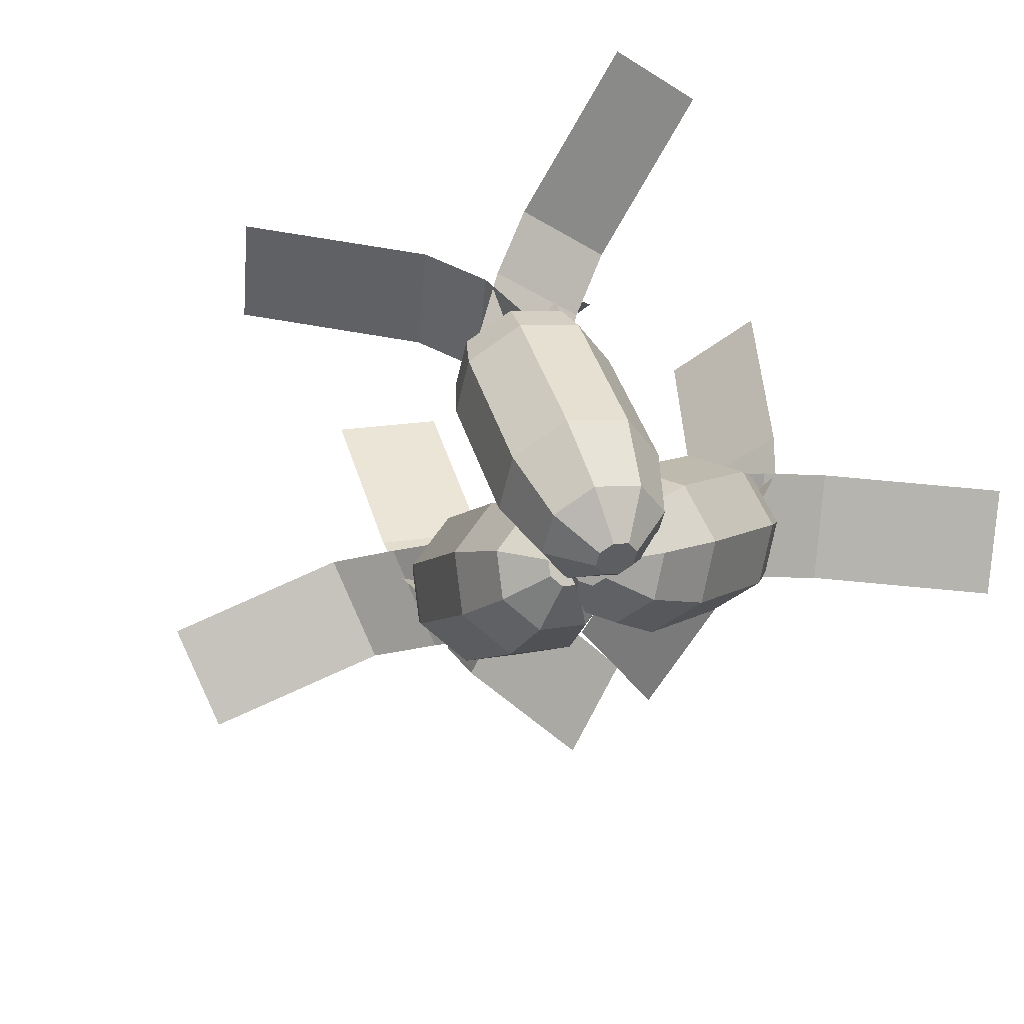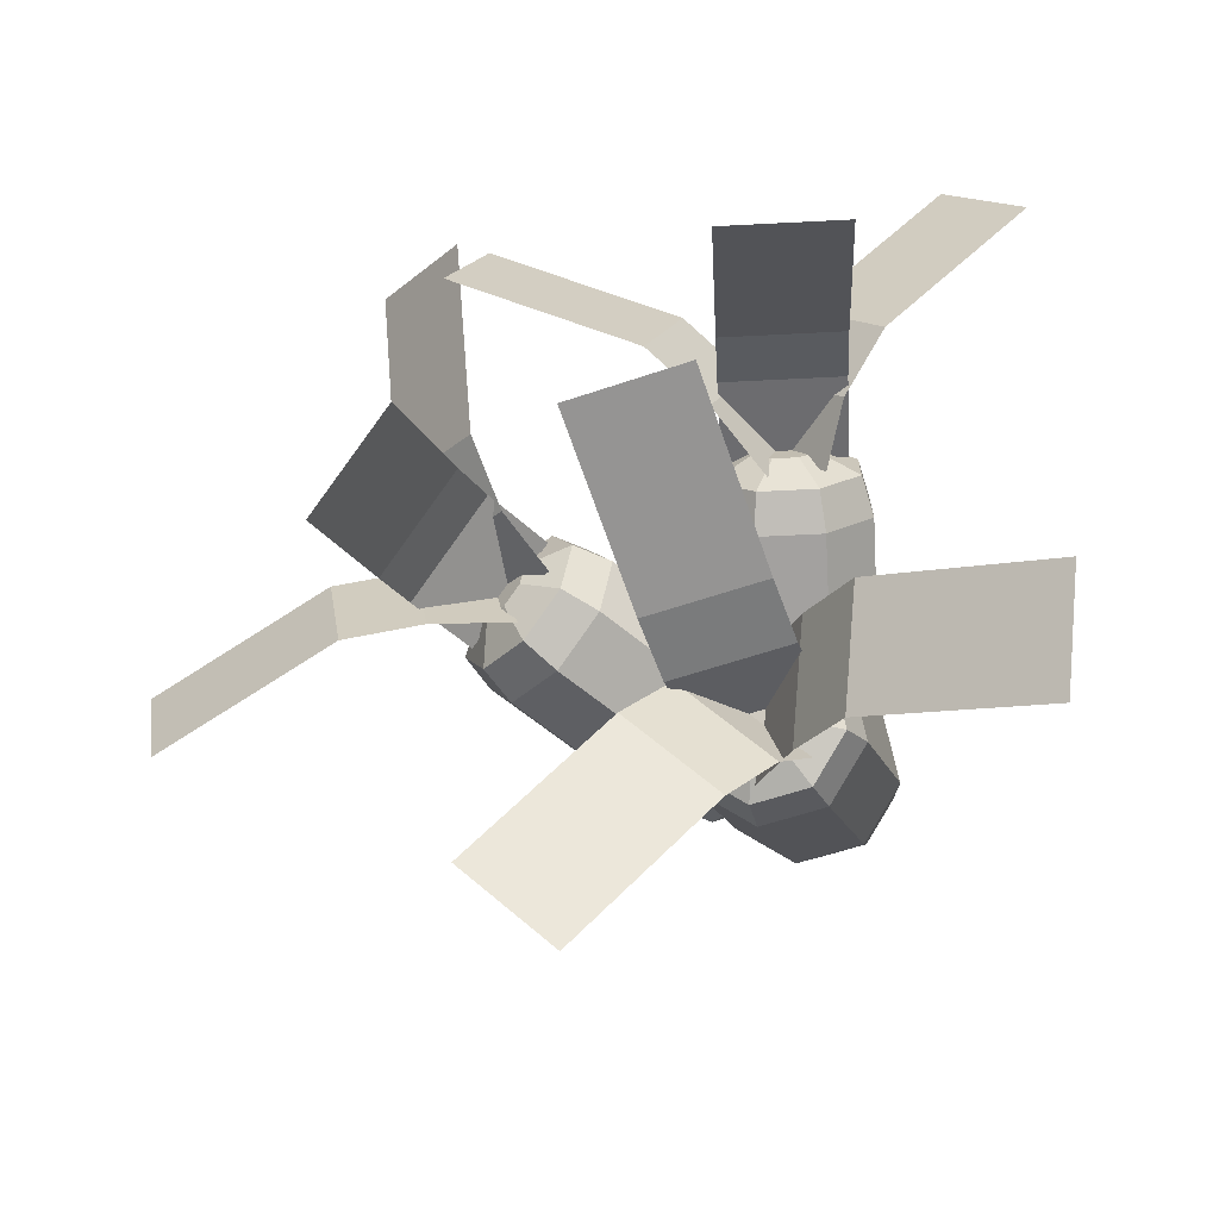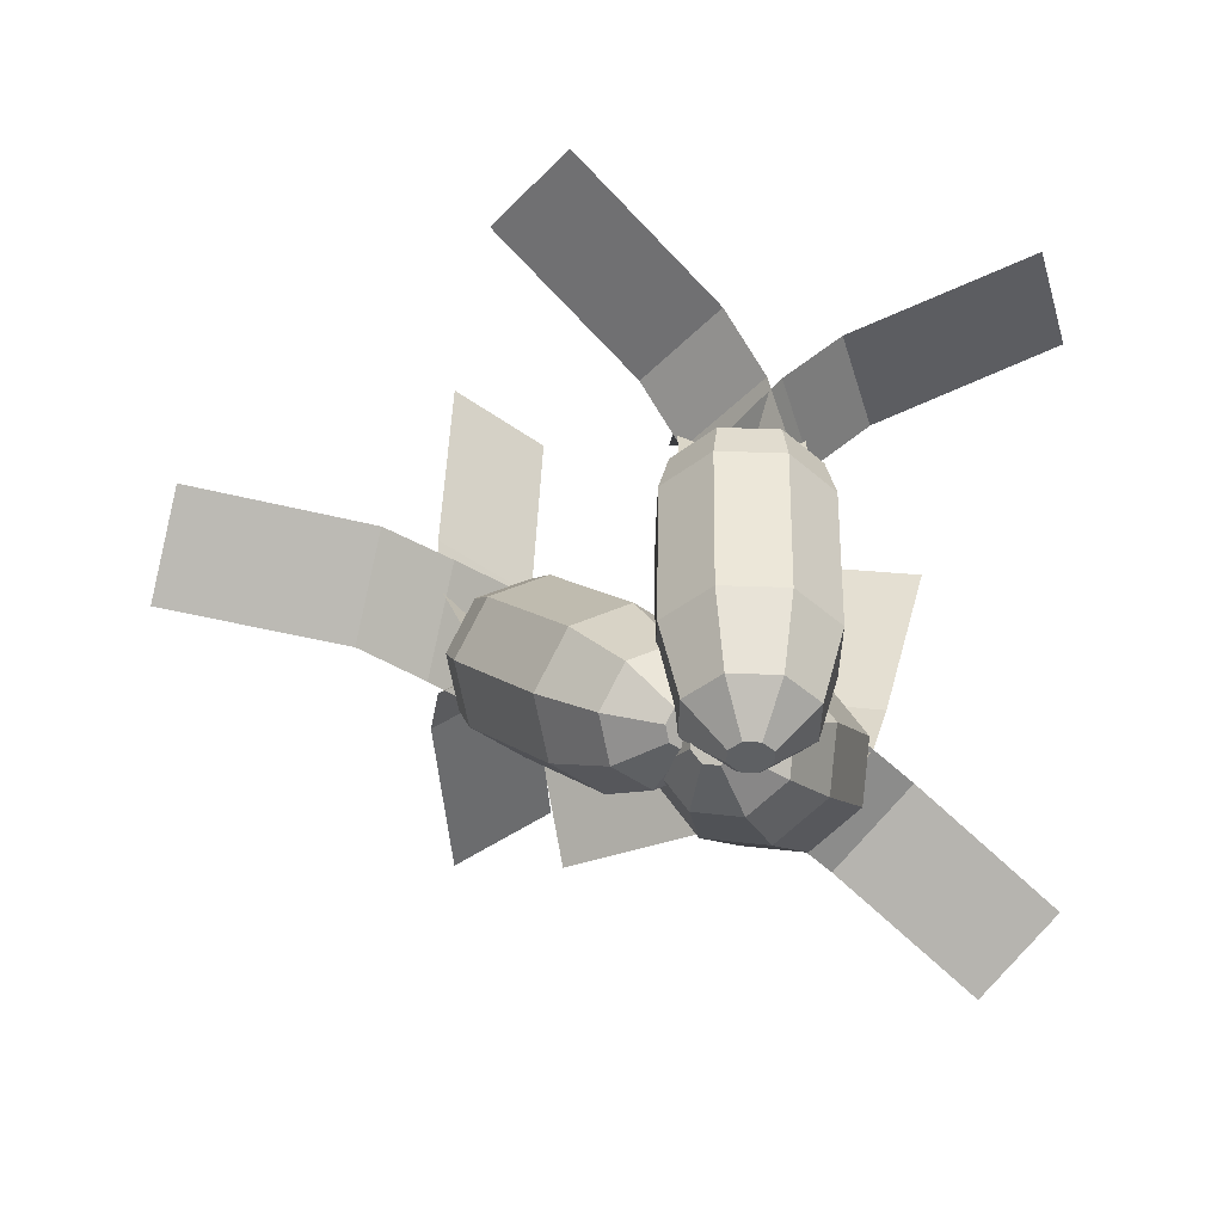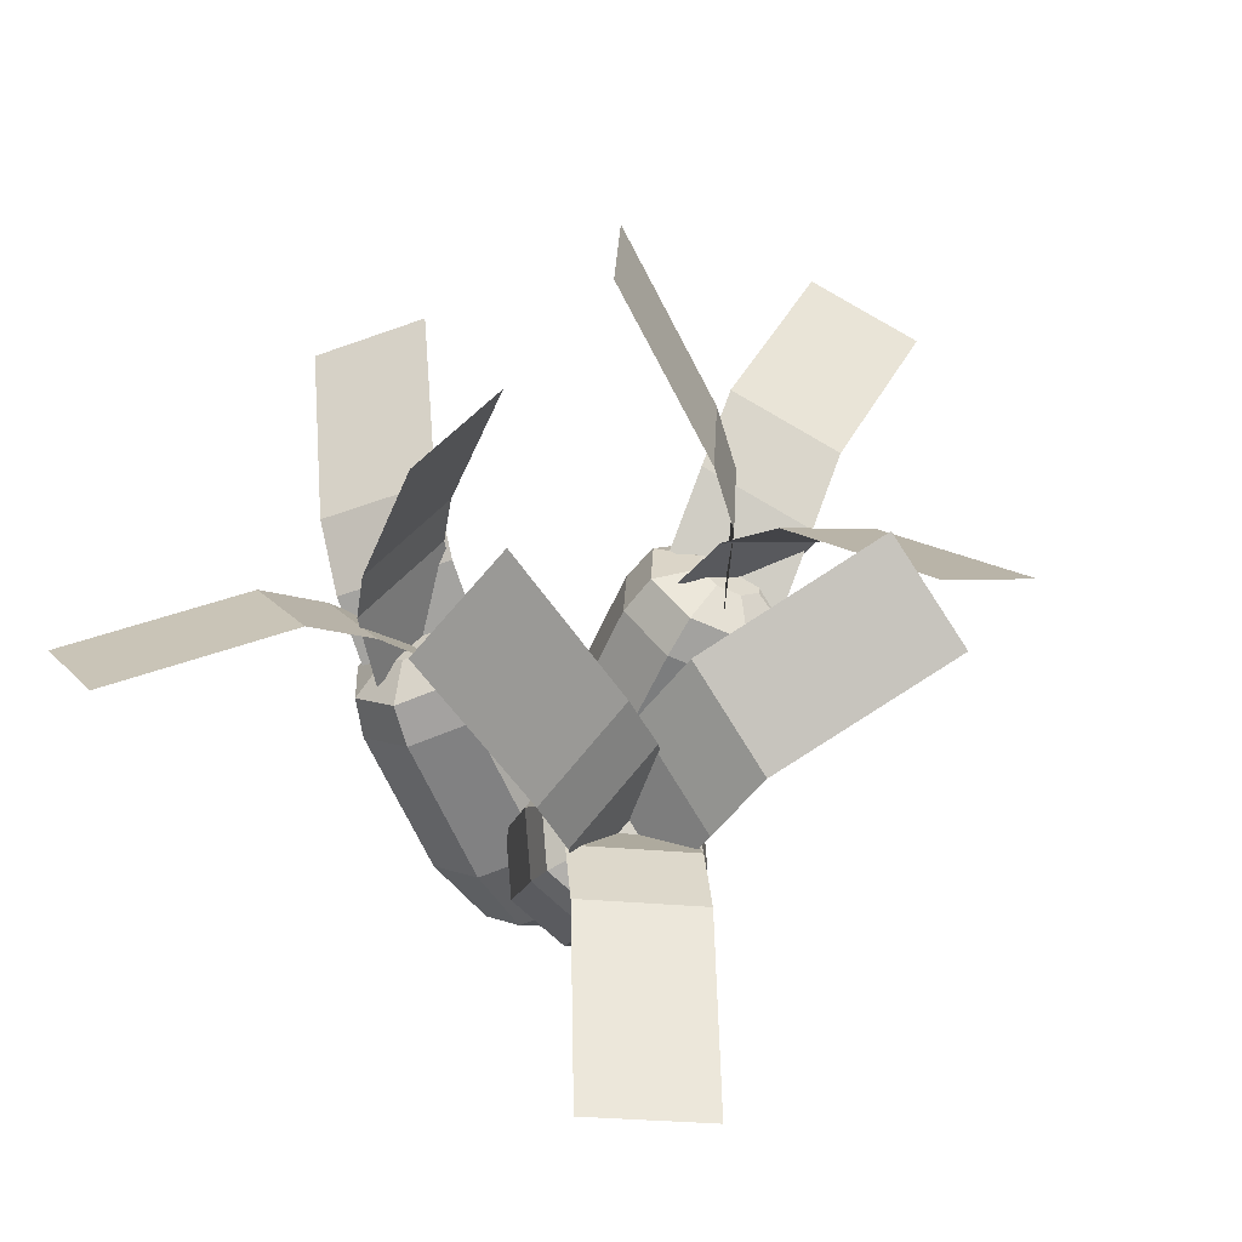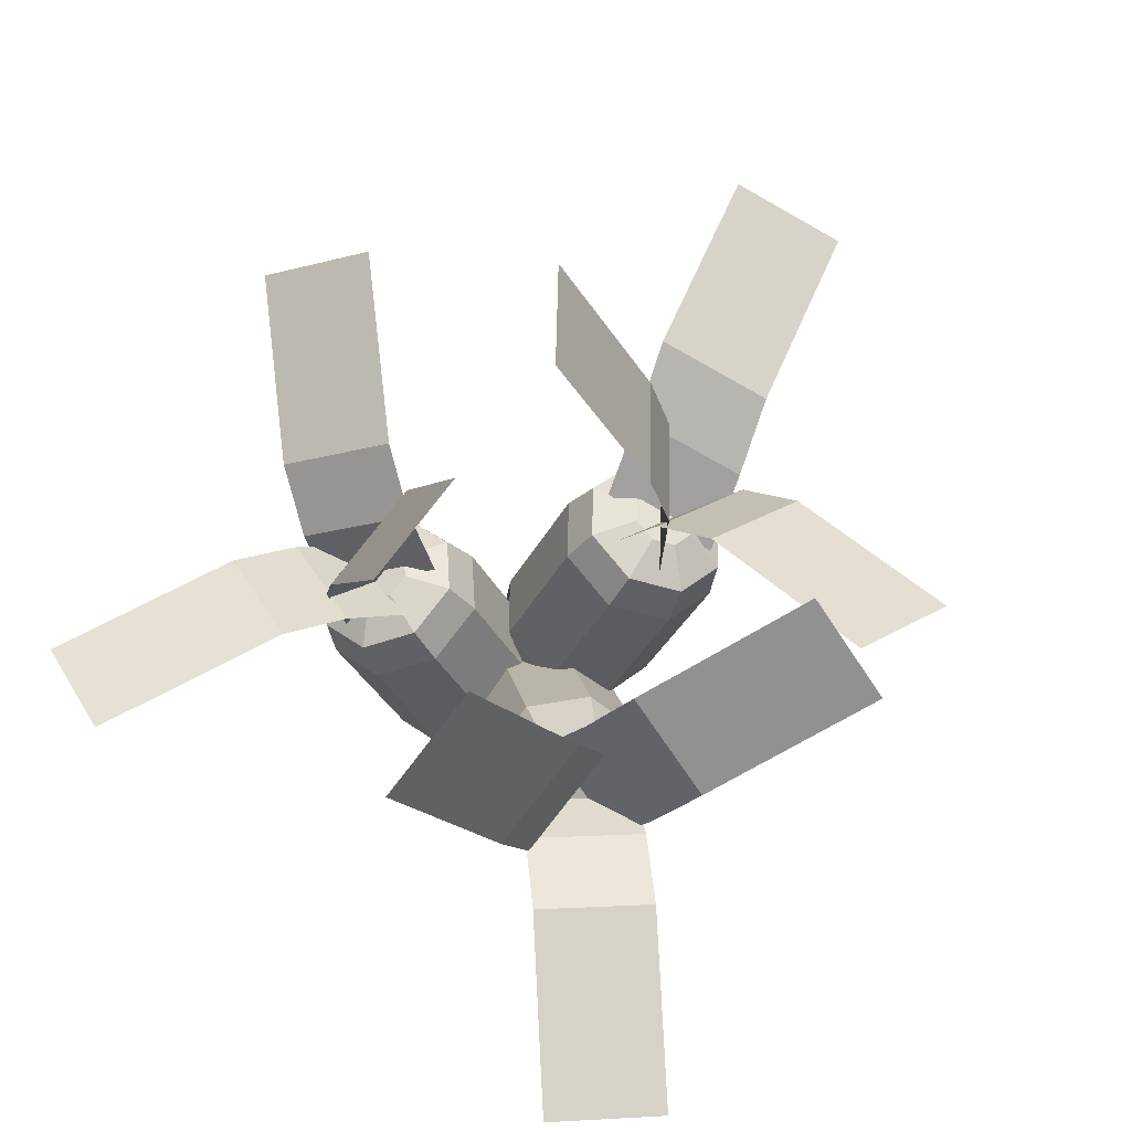
<metadata>
{"format":"obj","ext":"obj","renderer":"f3d","projection":"perspective","resolution":1024,"background":"white","views":[{"elev":-72.3,"azim":-141.2,"up":"+Y"},{"elev":-47.5,"azim":-160.4,"up":"+Z"},{"elev":-71.5,"azim":-178.8,"up":"+Y"},{"elev":50.1,"azim":-48.1,"up":"+Y"},{"elev":75.4,"azim":-49.8,"up":"+Y"}]}
</metadata>
<code>
o cylinder
v -0.007877 0.132 -0.04914
v 0.1123 0.3496 -0.0225
v -0.02643 0.1298 0.05271
v 0.09376 0.3474 0.07935
v 0.0233 0.09223 0.1354
v 0.1435 0.3098 0.162
v 0.1122 0.04128 0.1505
v 0.2324 0.2589 0.1771
v 0.1882 0.006835 0.08911
v 0.3083 0.2244 0.1158
v 0.2067 0.009059 -0.01274
v 0.3269 0.2266 0.0139
v 0.157 0.04665 -0.09542
v 0.2772 0.2642 -0.06878
v 0.06809 0.0976 -0.1105
v 0.1883 0.3152 -0.08386
v 0.1546 0.3962 -0.007198
v 0.1384 0.3943 0.08192
v 0.1819 0.3614 0.1543
v 0.2597 0.3168 0.1675
v 0.3261 0.2866 0.1138
v 0.3424 0.2886 0.02466
v 0.2989 0.3215 -0.04769
v 0.2211 0.3661 -0.06089
v 0.04658 -0.06047 0.1045
v -0.02008 -0.02226 0.09322
v -0.05738 0.005934 0.0312
v -0.04347 0.007602 -0.04519
v 0.01351 -0.01824 -0.0912
v 0.08018 -0.05644 -0.0799
v 0.1175 -0.08464 -0.01788
v 0.1036 -0.08631 0.05851
v -0.01671 -0.08805 0.02885
v -0.02914 -0.07865 0.008181
v 0 -0.09375 0
v 0.005512 -0.1008 0.03262
v 0.0245 -0.1094 0.01728
v 0.02914 -0.1088 -0.008181
v 0.01671 -0.09945 -0.02885
v -0.005512 -0.08671 -0.03262
v -0.0245 -0.0781 -0.01728
v 0.2471 0.3792 0.007688
v 0.2186 0.3921 0.0307
v 0.2554 0.3686 0.05662
v 0.2117 0.3913 0.06889
v 0.2303 0.3772 0.0999
v 0.2637 0.3581 0.1056
v 0.2922 0.3451 0.08254
v 0.2991 0.346 0.04435
v 0.2805 0.3601 0.01334
f 34 41 35
f 1 3 4 2
f 43 45 44
f 33 34 35
f 3 5 6 4
f 45 46 44
f 36 33 35
f 5 7 8 6
f 46 47 44
f 37 36 35
f 7 9 10 8
f 47 48 44
f 38 37 35
f 9 11 12 10
f 48 49 44
f 39 38 35
f 11 13 14 12
f 49 50 44
f 40 39 35
f 13 15 16 14
f 50 42 44
f 41 40 35
f 15 1 2 16
f 42 43 44
f 18 17 2 4
f 19 18 4 6
f 20 19 6 8
f 21 20 8 10
f 22 21 10 12
f 23 22 12 14
f 24 23 14 16
f 17 24 16 2
f 26 25 7 5
f 27 26 5 3
f 28 27 3 1
f 29 28 1 15
f 30 29 15 13
f 31 30 13 11
f 32 31 11 9
f 25 32 9 7
f 34 33 26 27
f 33 36 25 26
f 36 37 32 25
f 37 38 31 32
f 38 39 30 31
f 39 40 29 30
f 41 34 27 28
f 40 41 28 29
f 43 42 24 17
f 45 43 17 18
f 46 45 18 19
f 47 46 19 20
f 48 47 20 21
f 49 48 21 22
f 50 49 22 23
f 42 50 23 24
o plane
v 0.2087 0.8731 -0.1262
v 0.1791 0.3862 0.1105
v 0.3463 0.8107 -0.2373
v 0.3167 0.3238 -0.0005947
v 0.2271 0.6114 0.04351
v 0.3647 0.549 -0.06759
v 0.3585 0.4542 -0.02204
v 0.2209 0.5166 0.08906
f 55 58 57 56
f 51 55 56 53
f 54 57 58 52
o plane
v 0.7422 0.4486 -0.1952
v 0.2256 0.3781 -0.03314
v 0.7868 0.4024 -0.01901
v 0.2701 0.3319 0.1431
v 0.4455 0.4939 -0.1084
v 0.49 0.4477 0.06784
v 0.3792 0.4009 0.1086
v 0.3347 0.4471 -0.06762
f 63 66 65 64
f 59 63 64 61
f 62 65 66 60
o plane
v 0.3645 0.6078 0.4994
v 0.3255 0.309 0.08053
v 0.2093 0.6998 0.4482
v 0.1703 0.401 0.02938
v 0.3831 0.4807 0.2145
v 0.2279 0.5727 0.1634
v 0.2089 0.4921 0.07611
v 0.3641 0.4001 0.1272
f 71 74 73 72
f 67 71 72 69
f 70 73 74 68
o plane
v 0.3645 0.6078 0.4994
v 0.3255 0.309 0.08053
v 0.2093 0.6998 0.4482
v 0.1703 0.401 0.02938
v 0.3831 0.4807 0.2145
v 0.2279 0.5727 0.1634
v 0.2089 0.4921 0.07611
v 0.3641 0.4001 0.1272
f 81 82 79 80
f 80 79 75 77
f 82 81 78 76
o plane
v 0.7422 0.4486 -0.1952
v 0.2256 0.3781 -0.03314
v 0.7868 0.4024 -0.01901
v 0.2701 0.3319 0.1431
v 0.4455 0.4939 -0.1084
v 0.49 0.4477 0.06784
v 0.3792 0.4009 0.1086
v 0.3347 0.4471 -0.06762
f 89 90 87 88
f 88 87 83 85
f 90 89 86 84
o plane
v 0.2087 0.8731 -0.1262
v 0.1791 0.3862 0.1105
v 0.3463 0.8107 -0.2373
v 0.3167 0.3238 -0.0005947
v 0.2271 0.6114 0.04351
v 0.3647 0.549 -0.06759
v 0.3585 0.4542 -0.02204
v 0.2209 0.5166 0.08906
f 97 98 95 96
f 96 95 91 93
f 98 97 94 92
o cylinder
v -0.1468 0.07488 -0.02333
v -0.2102 0.2925 0.0822
v -0.2079 0.02466 0.04349
v -0.2713 0.2423 0.149
v -0.195 -0.01711 0.1374
v -0.2584 0.2005 0.2429
v -0.1157 -0.02596 0.2033
v -0.1791 0.1916 0.3088
v -0.01636 0.003287 0.2027
v -0.07976 0.2209 0.3082
v 0.04477 0.0535 0.1359
v -0.01863 0.2711 0.2414
v 0.03188 0.09527 0.04199
v -0.03152 0.3129 0.1475
v -0.04747 0.1041 -0.02395
v -0.1109 0.3217 0.08157
v -0.2179 0.3424 0.1227
v -0.2714 0.2985 0.1812
v -0.2601 0.2619 0.2633
v -0.1907 0.2542 0.321
v -0.1038 0.2797 0.3205
v -0.05028 0.3237 0.262
v -0.06156 0.3602 0.1799
v -0.131 0.368 0.1222
v -0.07546 -0.1185 0.1221
v -0.135 -0.1119 0.07269
v -0.1446 -0.08053 0.00228
v -0.0988 -0.04286 -0.04784
v -0.0243 -0.02093 -0.0483
v 0.03522 -0.02757 0.001152
v 0.04488 -0.0589 0.07156
v -0.0009609 -0.09656 0.1217
v -0.06239 -0.1382 0.02246
v -0.06562 -0.1277 -0.001008
v -0.03403 -0.1241 0.01054
v -0.04256 -0.1404 0.03895
v -0.01772 -0.1331 0.03879
v -0.00244 -0.1205 0.02208
v -0.005662 -0.1101 -0.001384
v -0.0255 -0.1078 -0.01787
v -0.05033 -0.1152 -0.01771
v -0.156 0.3627 0.1922
v -0.1932 0.3517 0.1924
v -0.1688 0.3383 0.2348
v -0.2161 0.3329 0.2175
v -0.2113 0.3172 0.2527
v -0.1816 0.3139 0.2774
v -0.1443 0.3248 0.2772
v -0.1214 0.3437 0.2521
v -0.1262 0.3593 0.2169
f 132 139 133
f 99 101 102 100
f 141 143 142
f 131 132 133
f 101 103 104 102
f 143 144 142
f 134 131 133
f 103 105 106 104
f 144 145 142
f 135 134 133
f 105 107 108 106
f 145 146 142
f 136 135 133
f 107 109 110 108
f 146 147 142
f 137 136 133
f 109 111 112 110
f 147 148 142
f 138 137 133
f 111 113 114 112
f 148 140 142
f 139 138 133
f 113 99 100 114
f 140 141 142
f 116 115 100 102
f 117 116 102 104
f 118 117 104 106
f 119 118 106 108
f 120 119 108 110
f 121 120 110 112
f 122 121 112 114
f 115 122 114 100
f 124 123 105 103
f 125 124 103 101
f 126 125 101 99
f 127 126 99 113
f 128 127 113 111
f 129 128 111 109
f 130 129 109 107
f 123 130 107 105
f 132 131 124 125
f 131 134 123 124
f 134 135 130 123
f 135 136 129 130
f 136 137 128 129
f 137 138 127 128
f 139 132 125 126
f 138 139 126 127
f 141 140 122 115
f 143 141 115 116
f 144 143 116 117
f 145 144 117 118
f 146 145 118 119
f 147 146 119 120
f 148 147 120 121
f 140 148 121 122
o plane
v -0.4032 0.7993 0.08426
v -0.2547 0.2982 0.2287
v -0.2233 0.8522 0.08313
v -0.07487 0.3511 0.2276
v -0.3224 0.5279 0.2165
v -0.1426 0.5808 0.2154
v -0.1137 0.4833 0.2428
v -0.2935 0.4303 0.2439
f 153 156 155 154
f 149 153 154 151
f 152 155 156 150
o plane
v 0.2217 0.7132 0.3521
v -0.1489 0.3687 0.147
v 0.1899 0.6252 0.5145
v -0.1807 0.2806 0.3094
v -0.03825 0.5873 0.2329
v -0.07008 0.4992 0.3953
v -0.134 0.3973 0.3547
v -0.1022 0.4854 0.1922
f 161 164 163 162
f 157 161 162 159
f 160 163 164 158
o plane
v -0.4583 0.4035 0.6556
v -0.1008 0.3108 0.2953
v -0.5863 0.4313 0.5214
v -0.2288 0.3386 0.1611
v -0.2307 0.4216 0.4422
v -0.3587 0.4493 0.308
v -0.2805 0.4104 0.2253
v -0.1525 0.3827 0.3595
f 169 172 171 170
f 165 169 170 167
f 168 171 172 166
o plane
v -0.4583 0.4035 0.6556
v -0.1008 0.3108 0.2953
v -0.5863 0.4313 0.5214
v -0.2288 0.3386 0.1611
v -0.2307 0.4216 0.4422
v -0.3587 0.4493 0.308
v -0.2805 0.4104 0.2253
v -0.1525 0.3827 0.3595
f 179 180 177 178
f 178 177 173 175
f 180 179 176 174
o plane
v 0.2217 0.7132 0.3521
v -0.1489 0.3687 0.147
v 0.1899 0.6252 0.5145
v -0.1807 0.2806 0.3094
v -0.03825 0.5873 0.2329
v -0.07008 0.4992 0.3953
v -0.134 0.3973 0.3547
v -0.1022 0.4854 0.1922
f 187 188 185 186
f 186 185 181 183
f 188 187 184 182
o plane
v -0.4032 0.7993 0.08426
v -0.2547 0.2982 0.2287
v -0.2233 0.8522 0.08313
v -0.07487 0.3511 0.2276
v -0.3224 0.5279 0.2165
v -0.1426 0.5808 0.2154
v -0.1137 0.4833 0.2428
v -0.2935 0.4303 0.2439
f 195 196 193 194
f 194 193 189 191
f 196 195 192 190
o cylinder
v -0.02801 0.05287 0.02942
v -0.03445 0.2705 -0.09352
v 0.04178 0.01681 -0.03805
v 0.03533 0.2344 -0.161
v 0.03706 -0.03418 -0.1281
v 0.03062 0.1834 -0.251
v -0.0394 -0.07024 -0.1879
v -0.04584 0.1474 -0.3108
v -0.1428 -0.07024 -0.1824
v -0.1493 0.1474 -0.3054
v -0.2126 -0.03418 -0.115
v -0.219 0.1834 -0.2379
v -0.2079 0.01681 -0.02497
v -0.2143 0.2344 -0.1479
v -0.1314 0.05287 0.03484
v -0.1379 0.2705 -0.0881
v -0.04324 0.3172 -0.1375
v 0.01782 0.2856 -0.1965
v 0.0137 0.241 -0.2753
v -0.0532 0.2094 -0.3276
v -0.1437 0.2094 -0.3229
v -0.2048 0.241 -0.2638
v -0.2006 0.2856 -0.1851
v -0.1337 0.3172 -0.1327
v -0.04768 -0.1636 -0.09856
v 0.009664 -0.1366 -0.0537
v 0.0132 -0.09836 0.0138
v -0.03914 -0.07131 0.06441
v -0.1167 -0.07131 0.06847
v -0.174 -0.09836 0.02361
v -0.1776 -0.1366 -0.04389
v -0.1252 -0.1636 -0.0945
v -0.04996 -0.1782 0.002803
v -0.04878 -0.1655 0.0253
v -0.08058 -0.1719 0.01569
v -0.06908 -0.1873 -0.01215
v -0.09493 -0.1873 -0.01079
v -0.1124 -0.1782 0.006074
v -0.1112 -0.1655 0.02858
v -0.09208 -0.1565 0.04353
v -0.06623 -0.1565 0.04217
v -0.1115 0.3136 -0.2038
v -0.07274 0.3136 -0.2058
v -0.09427 0.2905 -0.2456
v -0.04657 0.3001 -0.2311
v -0.04834 0.2809 -0.2649
v -0.07701 0.2674 -0.2873
v -0.1158 0.2674 -0.2853
v -0.142 0.2809 -0.26
v -0.1402 0.3001 -0.2262
f 230 237 231
f 197 199 200 198
f 239 241 240
f 229 230 231
f 199 201 202 200
f 241 242 240
f 232 229 231
f 201 203 204 202
f 242 243 240
f 233 232 231
f 203 205 206 204
f 243 244 240
f 234 233 231
f 205 207 208 206
f 244 245 240
f 235 234 231
f 207 209 210 208
f 245 246 240
f 236 235 231
f 209 211 212 210
f 246 238 240
f 237 236 231
f 211 197 198 212
f 238 239 240
f 214 213 198 200
f 215 214 200 202
f 216 215 202 204
f 217 216 204 206
f 218 217 206 208
f 219 218 208 210
f 220 219 210 212
f 213 220 212 198
f 222 221 203 201
f 223 222 201 199
f 224 223 199 197
f 225 224 197 211
f 226 225 211 209
f 227 226 209 207
f 228 227 207 205
f 221 228 205 203
f 230 229 222 223
f 229 232 221 222
f 232 233 228 221
f 233 234 227 228
f 234 235 226 227
f 235 236 225 226
f 237 230 223 224
f 236 237 224 225
f 239 238 220 213
f 241 239 213 214
f 242 241 214 215
f 243 242 215 216
f 244 243 216 217
f 245 244 217 218
f 246 245 218 219
f 238 246 219 220
o plane
v 0.005132 0.8093 -0.1402
v -0.0002451 0.2769 -0.2428
v -0.1821 0.8093 -0.1304
v -0.1875 0.2769 -0.233
v -0.0005961 0.5166 -0.2495
v -0.1878 0.5166 -0.2397
v -0.1888 0.413 -0.2589
v -0.001607 0.413 -0.2688
f 251 254 253 252
f 247 251 252 249
f 250 253 254 248
o plane
v -0.5807 0.5296 -0.3598
v -0.1179 0.3209 -0.1587
v -0.5325 0.4415 -0.5182
v -0.06979 0.2329 -0.3171
v -0.2903 0.4919 -0.2506
v -0.2422 0.4039 -0.4089
v -0.15 0.3277 -0.3663
v -0.1981 0.4157 -0.208
f 259 262 261 260
f 255 259 260 257
f 258 261 262 256
o plane
v 0.1448 0.4013 -0.688
v -0.1542 0.2403 -0.2995
v 0.2655 0.4745 -0.5647
v -0.03349 0.3135 -0.1762
v -0.06836 0.3712 -0.4614
v 0.0524 0.4445 -0.3381
v -0.007534 0.3918 -0.2481
v -0.1283 0.3185 -0.3714
f 267 270 269 268
f 263 267 268 265
f 266 269 270 264
o plane
v 0.005132 0.8093 -0.1402
v -0.0002451 0.2769 -0.2428
v -0.1821 0.8093 -0.1304
v -0.1875 0.2769 -0.233
v -0.0005961 0.5166 -0.2495
v -0.1878 0.5166 -0.2397
v -0.1888 0.413 -0.2589
v -0.001607 0.413 -0.2688
f 277 278 275 276
f 276 275 271 273
f 278 277 274 272
o plane
v -0.5807 0.5296 -0.3598
v -0.1179 0.3209 -0.1587
v -0.5325 0.4415 -0.5182
v -0.06979 0.2329 -0.3171
v -0.2903 0.4919 -0.2506
v -0.2422 0.4039 -0.4089
v -0.15 0.3277 -0.3663
v -0.1981 0.4157 -0.208
f 285 286 283 284
f 284 283 279 281
f 286 285 282 280
o plane
v 0.1448 0.4013 -0.688
v -0.1542 0.2403 -0.2995
v 0.2655 0.4745 -0.5647
v -0.03349 0.3135 -0.1762
v -0.06836 0.3712 -0.4614
v 0.0524 0.4445 -0.3381
v -0.007534 0.3918 -0.2481
v -0.1283 0.3185 -0.3714
f 293 294 291 292
f 292 291 287 289
f 294 293 290 288

</code>
